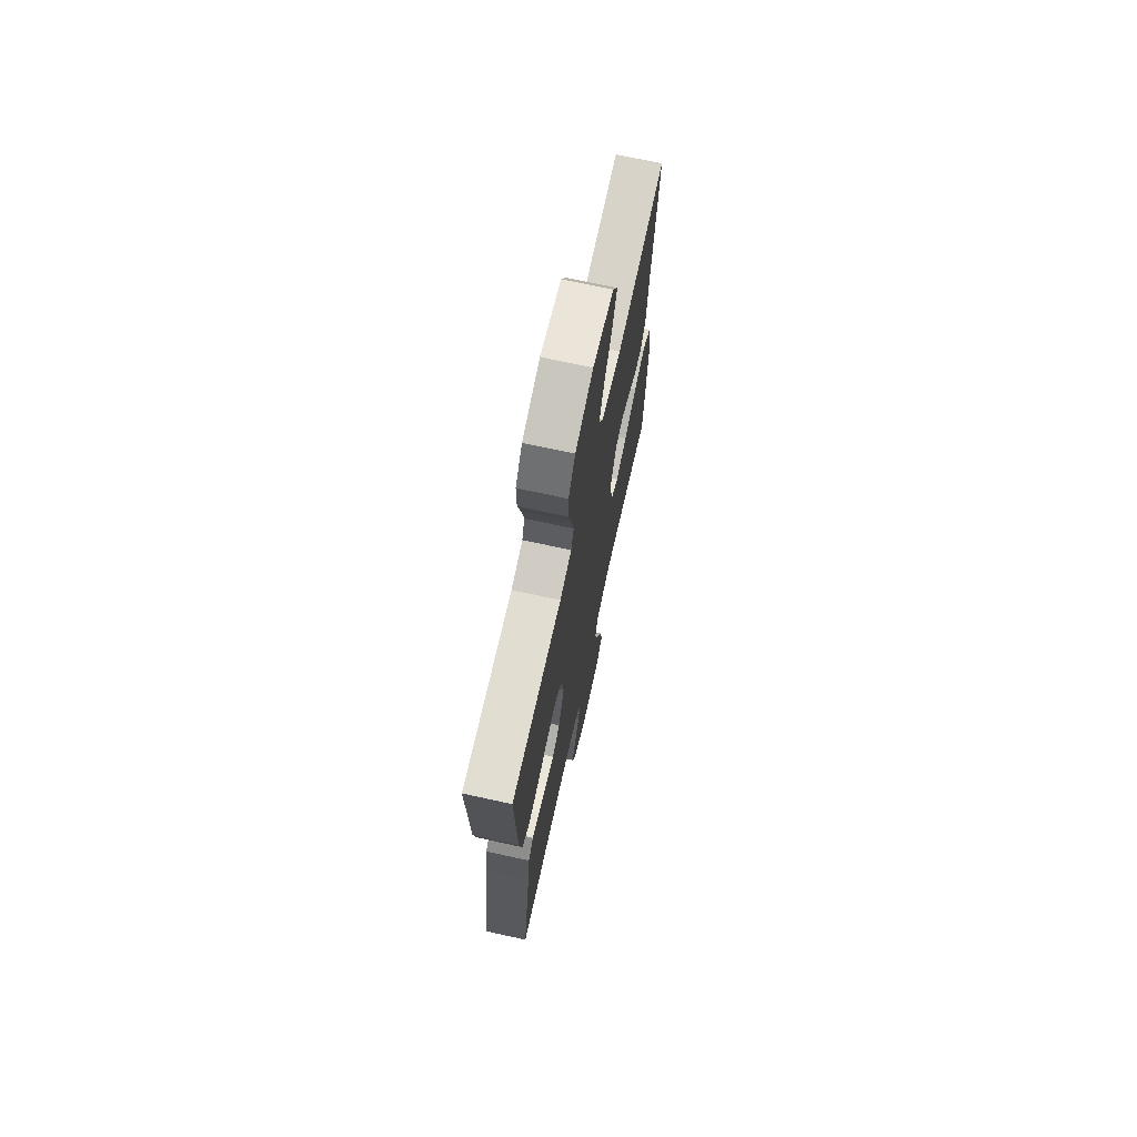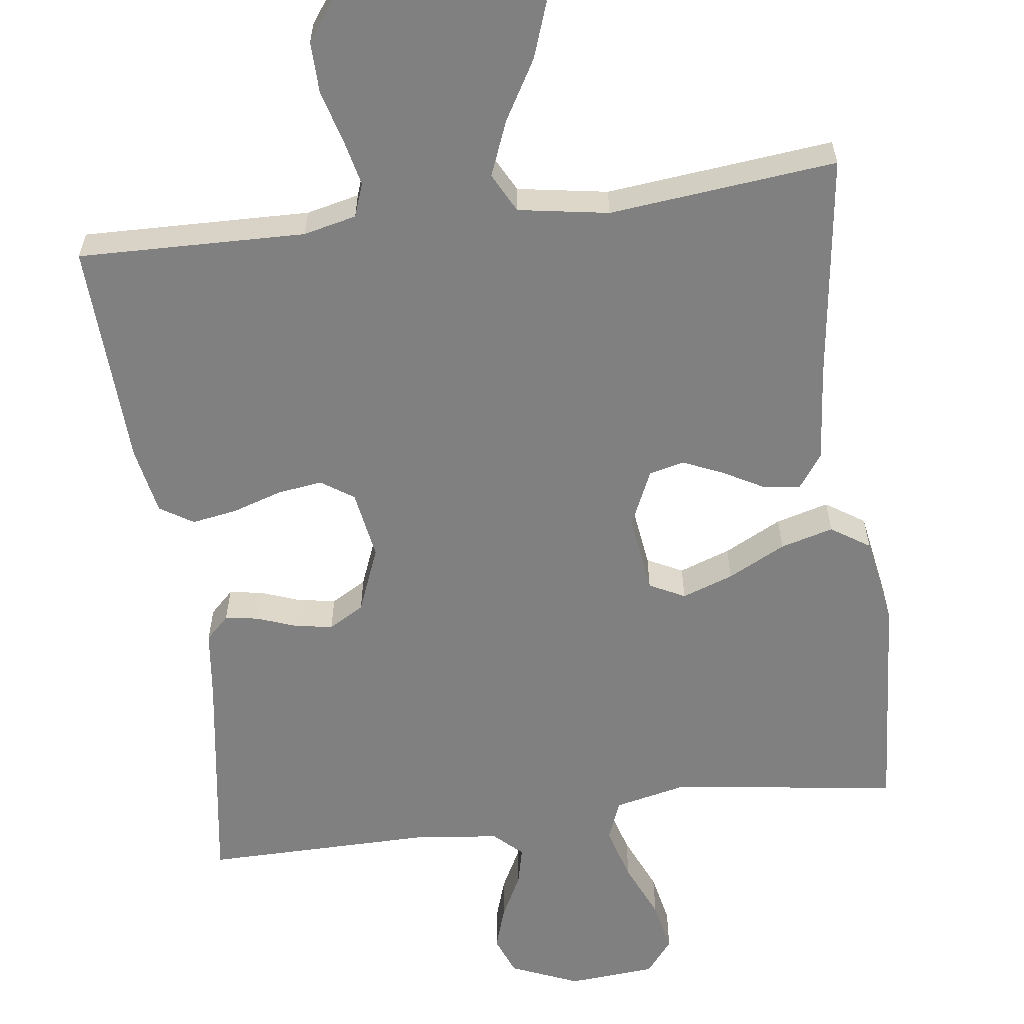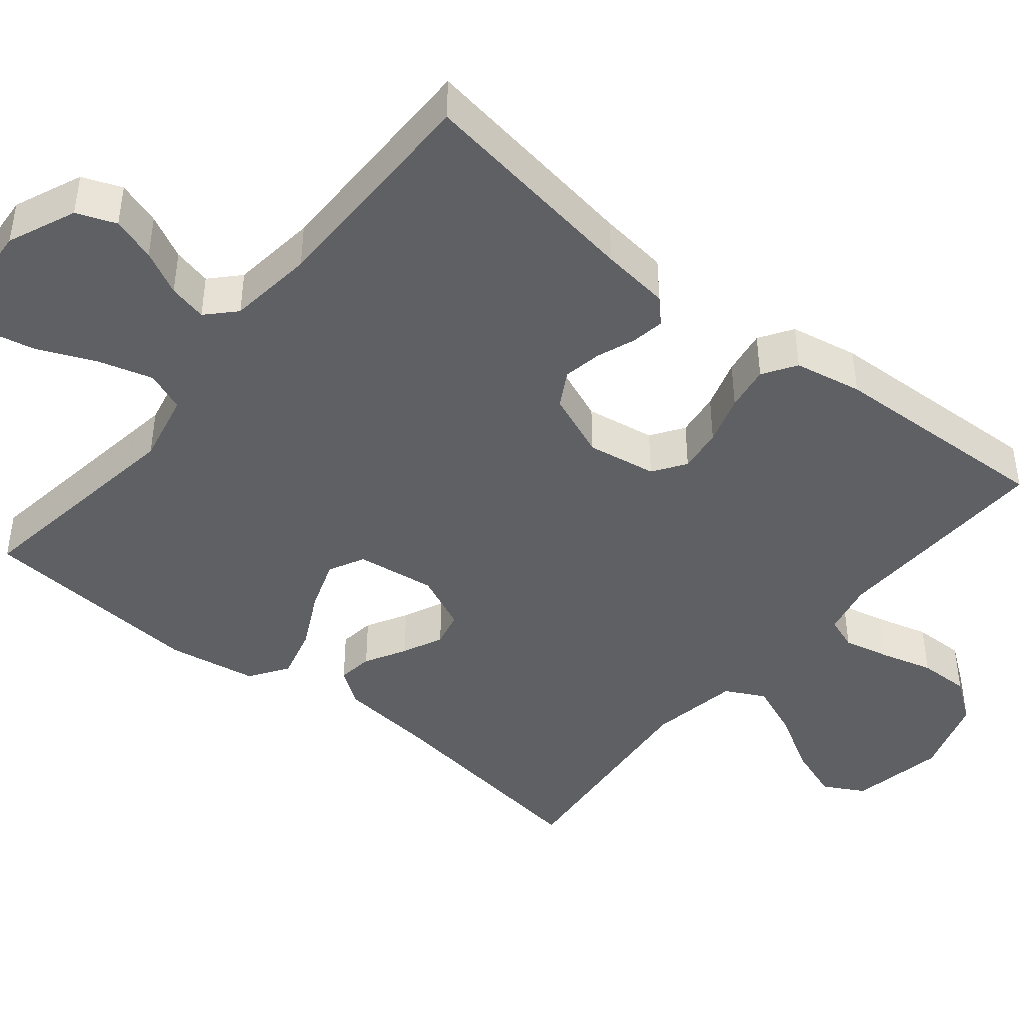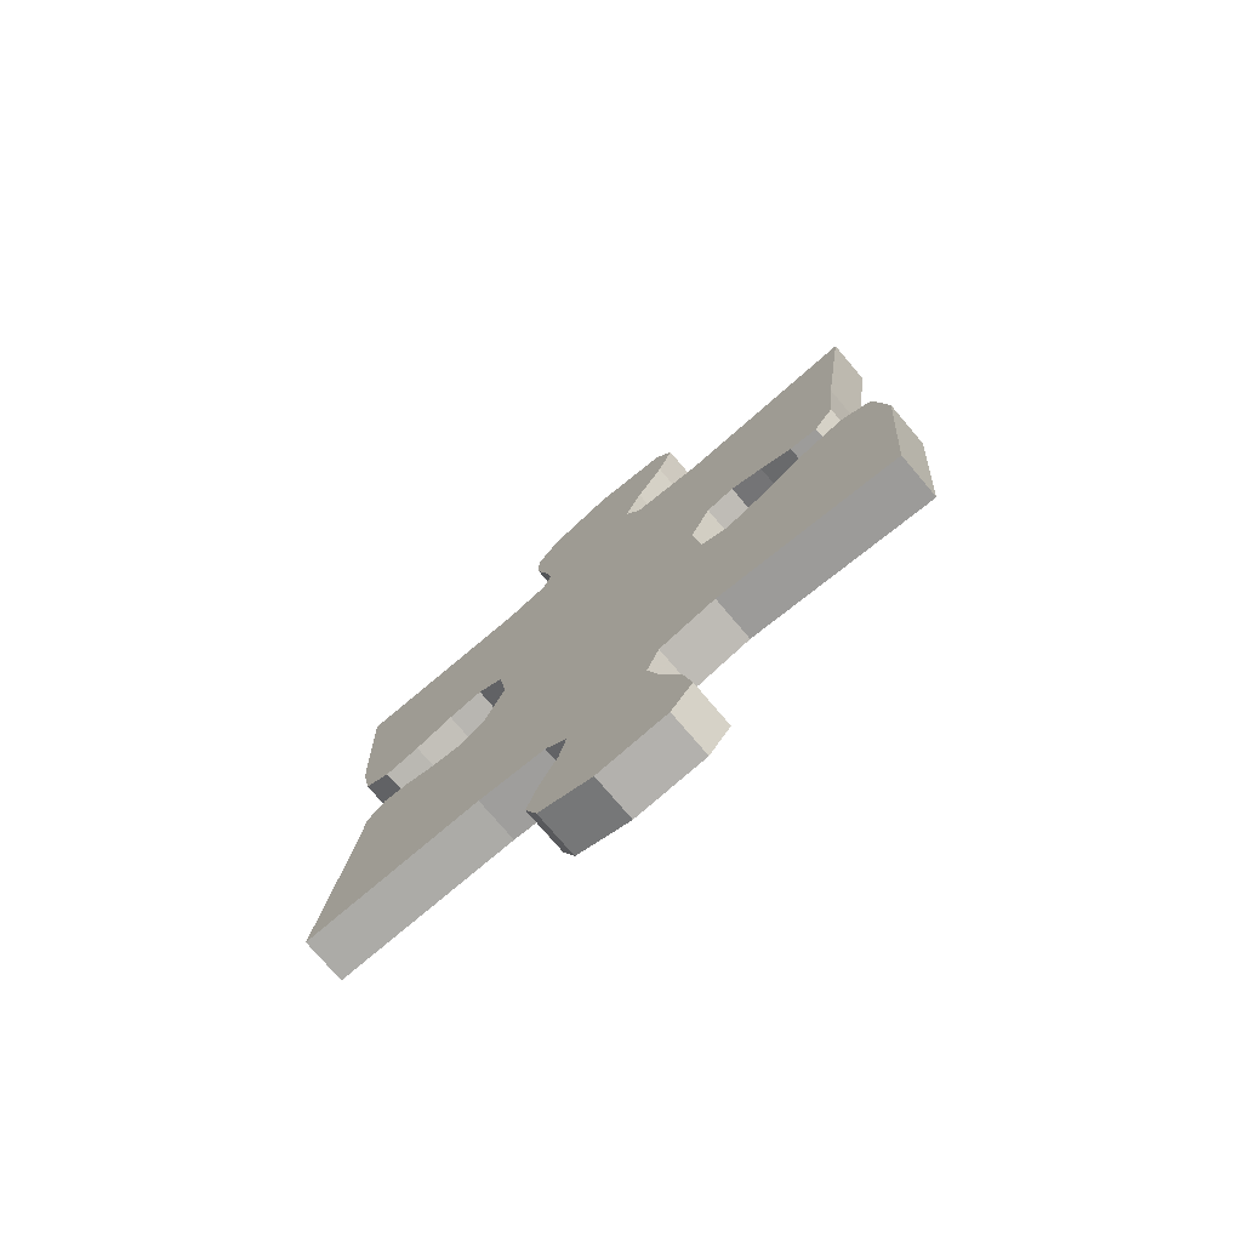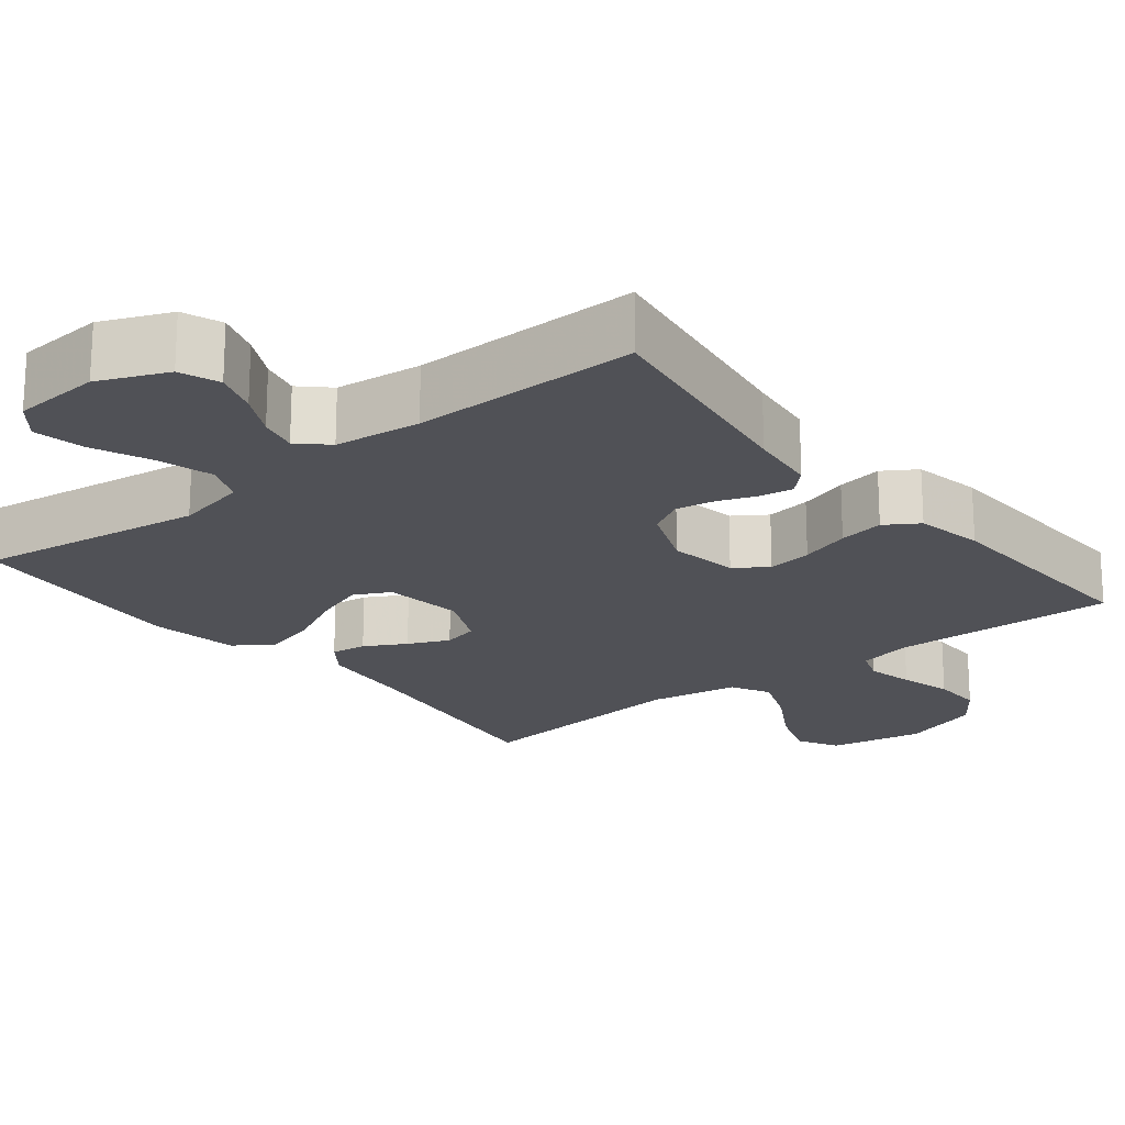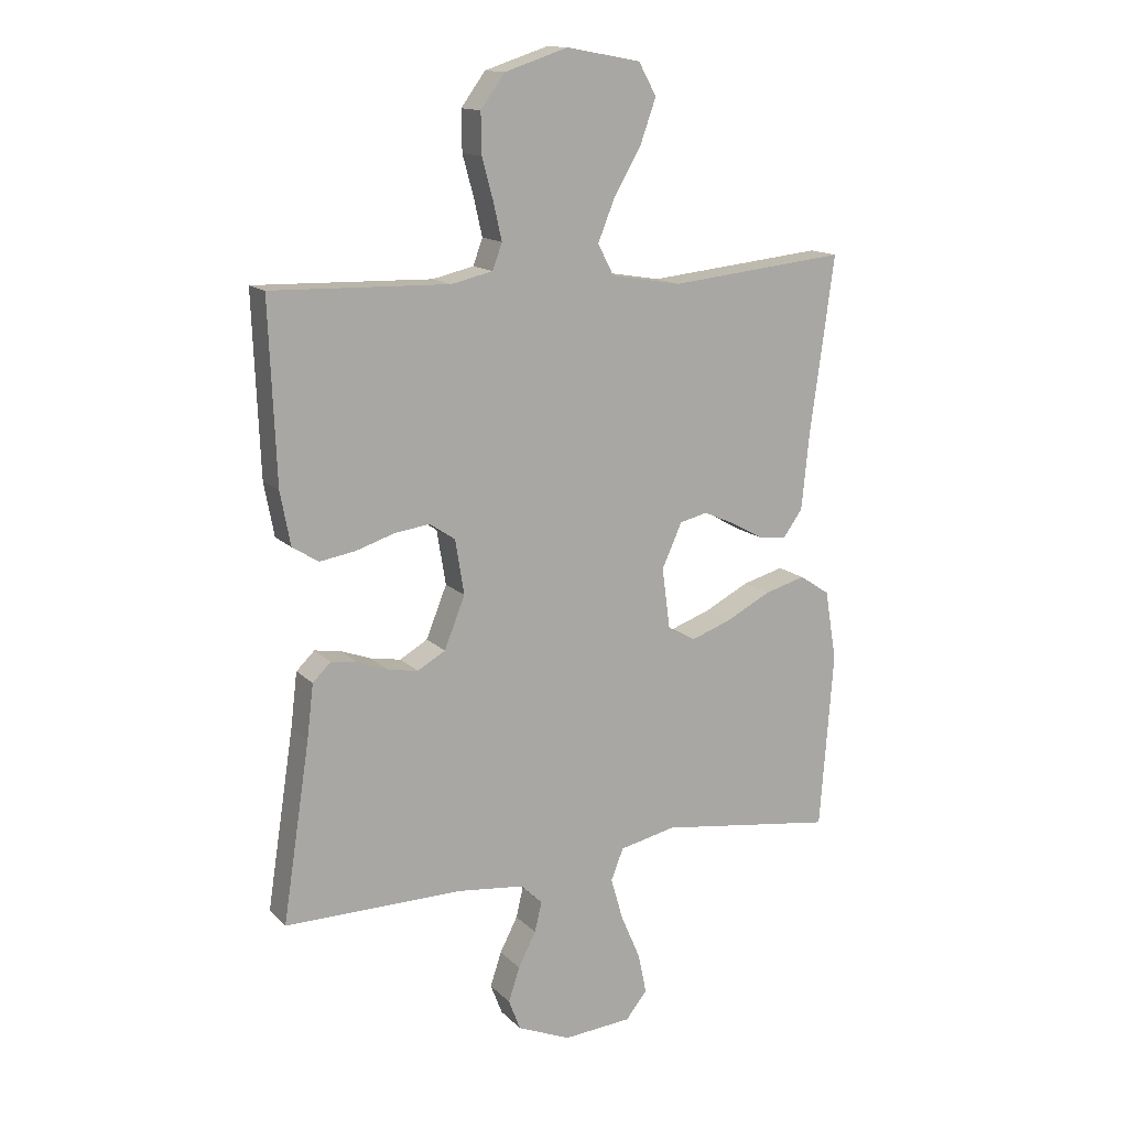
<metadata>
{"format":"obj","ext":"obj","renderer":"f3d","projection":"perspective","resolution":1024,"background":"white","views":[{"elev":70.5,"azim":-77.6,"up":"+Z"},{"elev":-60.1,"azim":7.6,"up":"+Y"},{"elev":-43.5,"azim":-129.3,"up":"+Y"},{"elev":-76.0,"azim":40.3,"up":"+Z"},{"elev":-20.3,"azim":-141.4,"up":"+Y"},{"elev":14.2,"azim":-27.4,"up":"+Z"}]}
</metadata>
<code>
v 0.5 0.07 0.5
v 0.459 0.07 0.2
v 0.446 0.07 0.072
v 0.413 0.07 0.026
v 0.366 0.07 0.032
v 0.312 0.07 0.062
v 0.258 0.07 0.086
v 0.211 0.07 0.075
v 0.177 0.07 0
v 0.191 0.07 -0.105
v 0.238 0.07 -0.129
v 0.306 0.07 -0.105
v 0.382 0.07 -0.066
v 0.452 0.07 -0.047
v 0.503 0.07 -0.081
v 0.523 0.07 -0.2
v 0.5 0.07 -0.5
v 0.2 0.07 -0.458
v 0.105 0.07 -0.479
v 0.084 0.07 -0.532
v 0.105 0.07 -0.605
v 0.138 0.07 -0.681
v 0.152 0.07 -0.749
v 0.116 0.07 -0.794
v 0 0.07 -0.803
v -0.09 0.07 -0.765
v -0.11 0.07 -0.713
v -0.091 0.07 -0.655
v -0.061 0.07 -0.597
v -0.049 0.07 -0.546
v -0.086 0.07 -0.511
v -0.2 0.07 -0.498
v -0.5 0.07 -0.5
v -0.454 0.07 -0.2
v -0.443 0.07 -0.109
v -0.412 0.07 -0.079
v -0.368 0.07 -0.086
v -0.317 0.07 -0.105
v -0.266 0.07 -0.114
v -0.219 0.07 -0.087
v -0.184 0.07 0
v -0.199 0.07 0.092
v -0.242 0.07 0.121
v -0.301 0.07 0.113
v -0.367 0.07 0.092
v -0.427 0.07 0.082
v -0.471 0.07 0.11
v -0.488 0.07 0.2
v -0.5 0.07 0.5
v -0.2 0.07 0.492
v -0.13 0.07 0.508
v -0.114 0.07 0.552
v -0.128 0.07 0.614
v -0.147 0.07 0.683
v -0.148 0.07 0.751
v -0.107 0.07 0.807
v 0 0.07 0.842
v 0.125 0.07 0.819
v 0.155 0.07 0.765
v 0.129 0.07 0.692
v 0.083 0.07 0.613
v 0.054 0.07 0.541
v 0.081 0.07 0.489
v 0.2 0.07 0.469
v 0.5 0 0.5
v 0.459 0 0.2
v 0.446 0 0.072
v 0.413 0 0.026
v 0.366 0 0.032
v 0.312 0 0.062
v 0.258 0 0.086
v 0.211 0 0.075
v 0.177 0 0
v 0.191 0 -0.105
v 0.238 0 -0.129
v 0.306 0 -0.105
v 0.382 0 -0.066
v 0.452 0 -0.047
v 0.503 0 -0.081
v 0.523 0 -0.2
v 0.5 0 -0.5
v 0.2 0 -0.458
v 0.105 0 -0.479
v 0.084 0 -0.532
v 0.105 0 -0.605
v 0.138 0 -0.681
v 0.152 0 -0.749
v 0.116 0 -0.794
v 0 0 -0.803
v -0.09 0 -0.765
v -0.11 0 -0.713
v -0.091 0 -0.655
v -0.061 0 -0.597
v -0.049 0 -0.546
v -0.086 0 -0.511
v -0.2 0 -0.498
v -0.5 0 -0.5
v -0.454 0 -0.2
v -0.443 0 -0.109
v -0.412 0 -0.079
v -0.368 0 -0.086
v -0.317 0 -0.105
v -0.266 0 -0.114
v -0.219 0 -0.087
v -0.184 0 0
v -0.199 0 0.092
v -0.242 0 0.121
v -0.301 0 0.113
v -0.367 0 0.092
v -0.427 0 0.082
v -0.471 0 0.11
v -0.488 0 0.2
v -0.5 0 0.5
v -0.2 0 0.492
v -0.13 0 0.508
v -0.114 0 0.552
v -0.128 0 0.614
v -0.147 0 0.683
v -0.148 0 0.751
v -0.107 0 0.807
v 0 0 0.842
v 0.125 0 0.819
v 0.155 0 0.765
v 0.129 0 0.692
v 0.083 0 0.613
v 0.054 0 0.541
v 0.081 0 0.489
v 0.2 0 0.469
f 58 59 60 61
f 58 61 62
f 57 58 62
f 56 57 62
f 53 54 55 56
f 52 53 56 62
f 51 52 62 63
f 47 48 49 50
f 44 45 46 47
f 43 44 47 50
f 42 43 50 51
f 35 36 37 38
f 34 35 38 39
f 32 33 34 39
f 31 32 39 40
f 26 27 28 29
f 26 29 30
f 25 26 30
f 24 25 30
f 21 22 23 24
f 20 21 24 30
f 19 20 30 31
f 15 16 17 18
f 12 13 14 15
f 11 12 15 18
f 10 11 18 19
f 3 4 5 6
f 2 3 6 7
f 64 1 2 7
f 63 64 7 8
f 41 42 51 63
f 41 63 8 9
f 19 31 40 41
f 9 10 19 41
f 125 124 123 122
f 126 125 122
f 126 122 121
f 126 121 120
f 120 119 118 117
f 126 120 117 116
f 127 126 116 115
f 114 113 112 111
f 111 110 109 108
f 114 111 108 107
f 115 114 107 106
f 102 101 100 99
f 103 102 99 98
f 103 98 97 96
f 104 103 96 95
f 93 92 91 90
f 94 93 90
f 94 90 89
f 94 89 88
f 88 87 86 85
f 94 88 85 84
f 95 94 84 83
f 82 81 80 79
f 79 78 77 76
f 82 79 76 75
f 83 82 75 74
f 70 69 68 67
f 71 70 67 66
f 71 66 65 128
f 72 71 128 127
f 127 115 106 105
f 73 72 127 105
f 105 104 95 83
f 105 83 74 73
f 1 65 66 2
f 2 66 67 3
f 3 67 68 4
f 4 68 69 5
f 5 69 70 6
f 6 70 71 7
f 7 71 72 8
f 8 72 73 9
f 9 73 74 10
f 10 74 75 11
f 11 75 76 12
f 12 76 77 13
f 13 77 78 14
f 14 78 79 15
f 15 79 80 16
f 16 80 81 17
f 17 81 82 18
f 18 82 83 19
f 19 83 84 20
f 20 84 85 21
f 21 85 86 22
f 22 86 87 23
f 23 87 88 24
f 24 88 89 25
f 25 89 90 26
f 26 90 91 27
f 27 91 92 28
f 28 92 93 29
f 29 93 94 30
f 30 94 95 31
f 31 95 96 32
f 32 96 97 33
f 33 97 98 34
f 34 98 99 35
f 35 99 100 36
f 36 100 101 37
f 37 101 102 38
f 38 102 103 39
f 39 103 104 40
f 40 104 105 41
f 41 105 106 42
f 42 106 107 43
f 43 107 108 44
f 44 108 109 45
f 45 109 110 46
f 46 110 111 47
f 47 111 112 48
f 48 112 113 49
f 49 113 114 50
f 50 114 115 51
f 51 115 116 52
f 52 116 117 53
f 53 117 118 54
f 54 118 119 55
f 55 119 120 56
f 56 120 121 57
f 57 121 122 58
f 58 122 123 59
f 59 123 124 60
f 60 124 125 61
f 61 125 126 62
f 62 126 127 63
f 63 127 128 64
f 64 128 65 1

</code>
